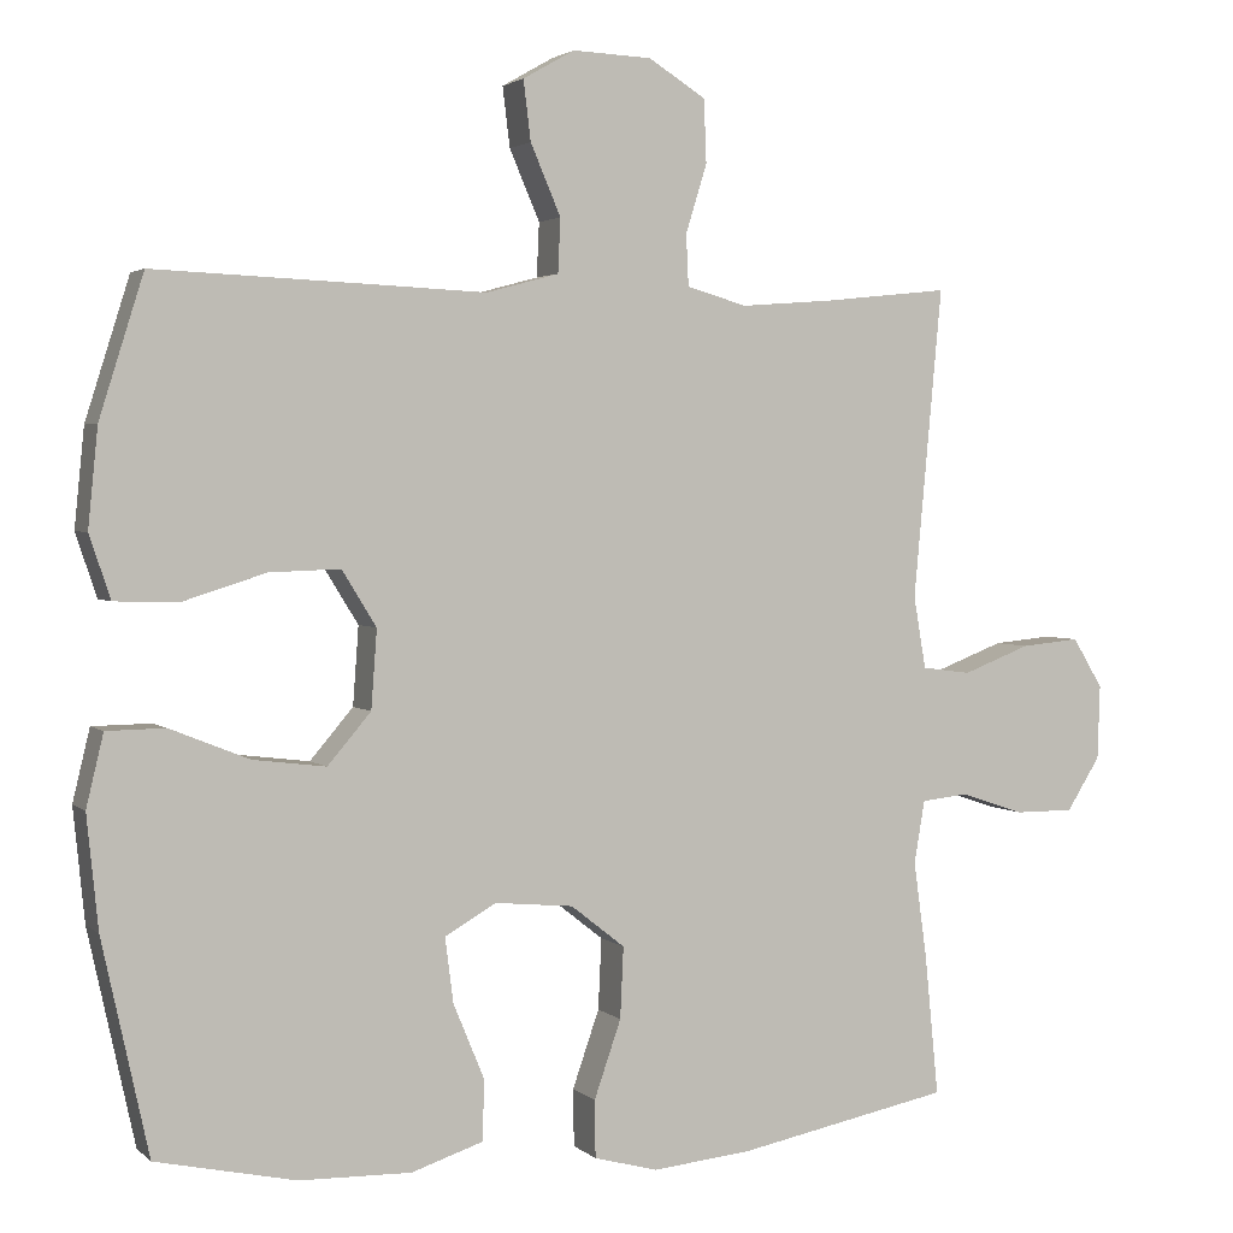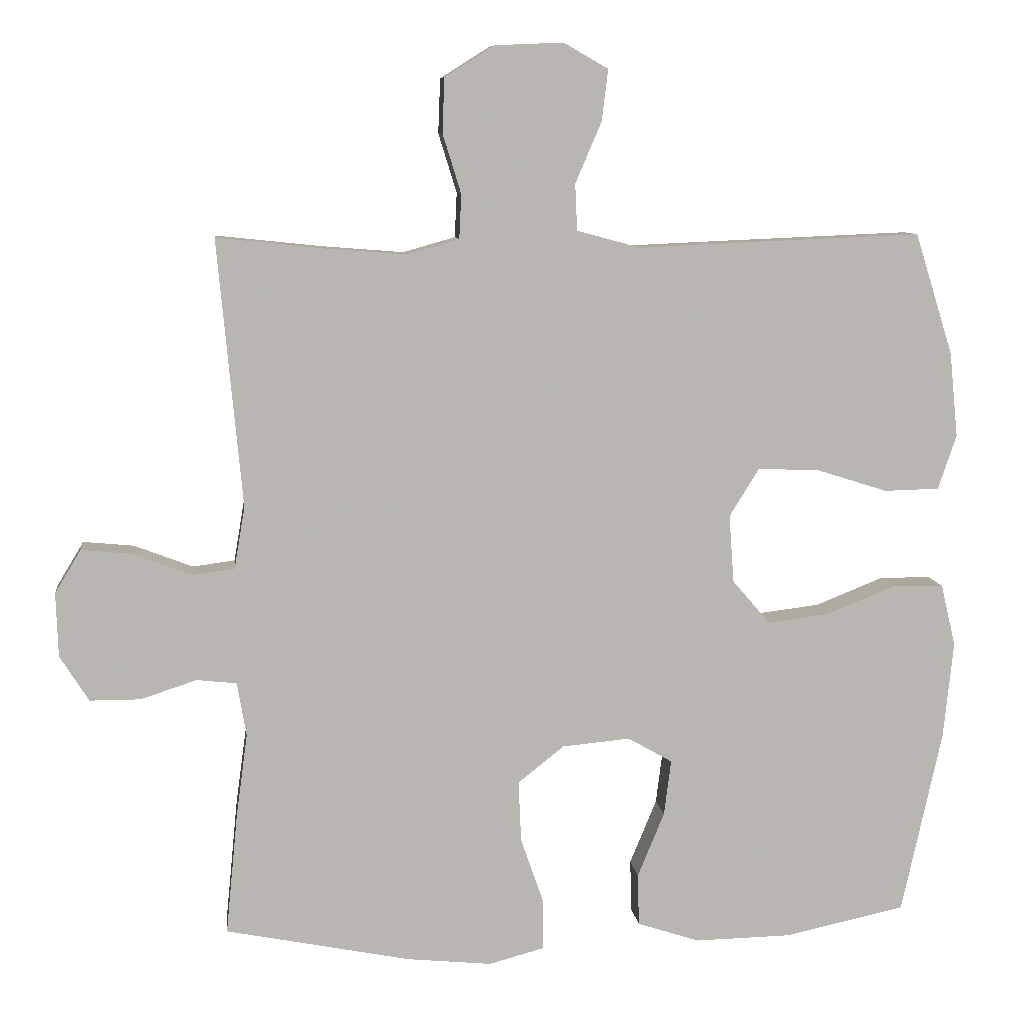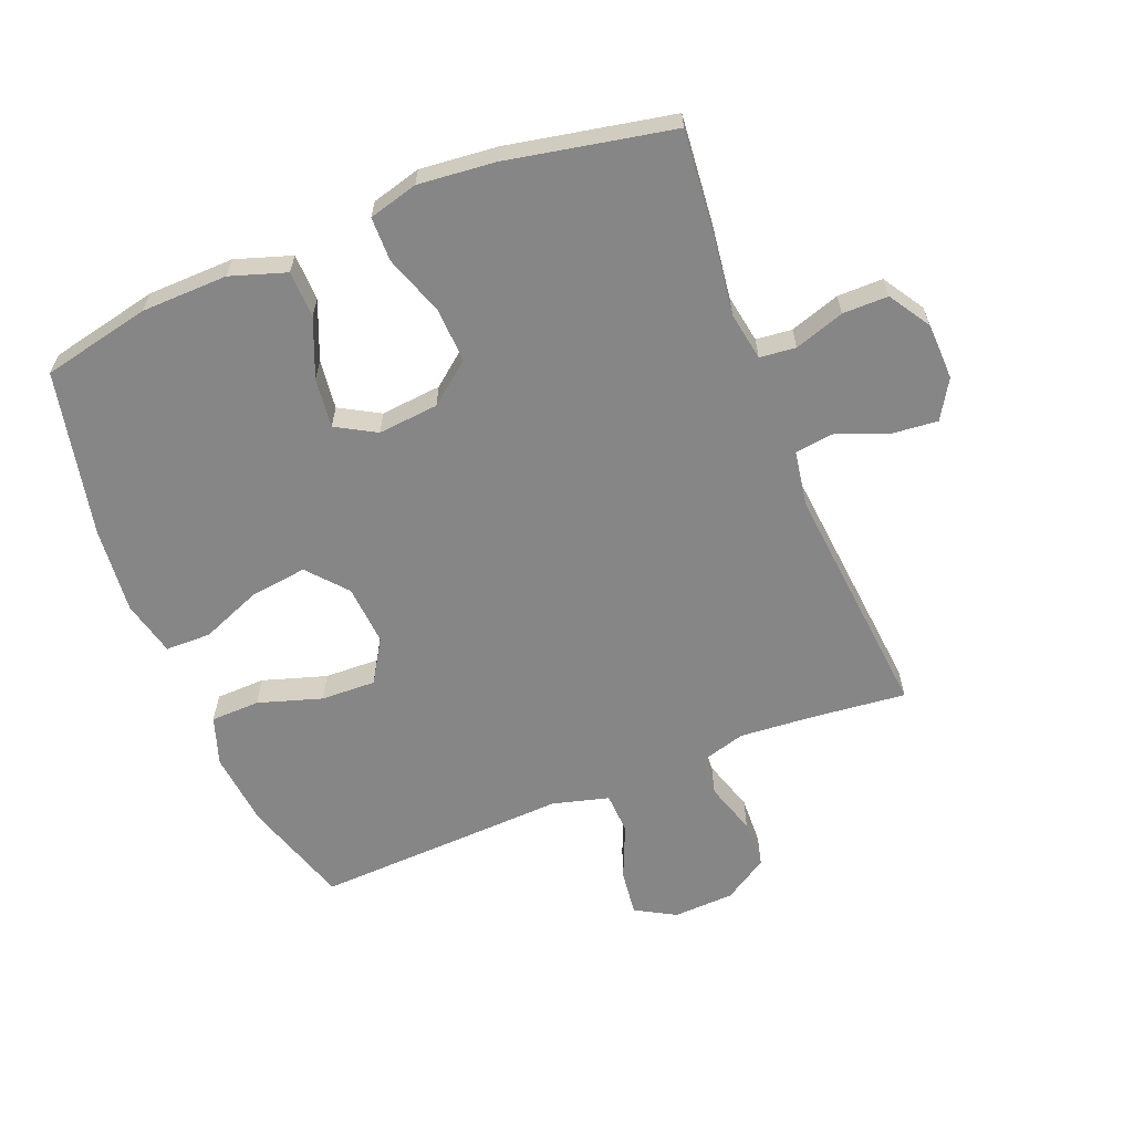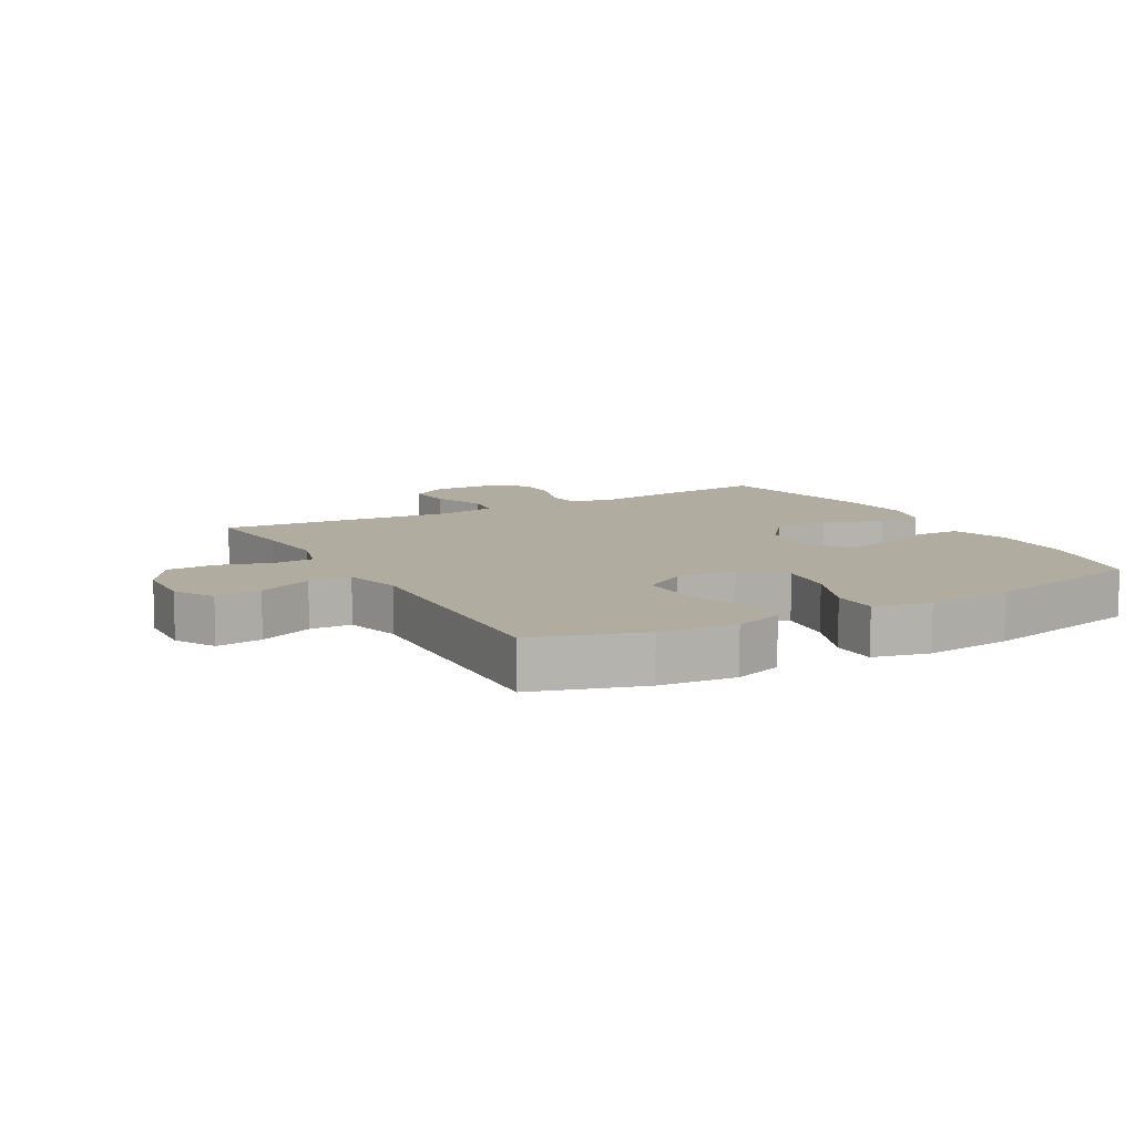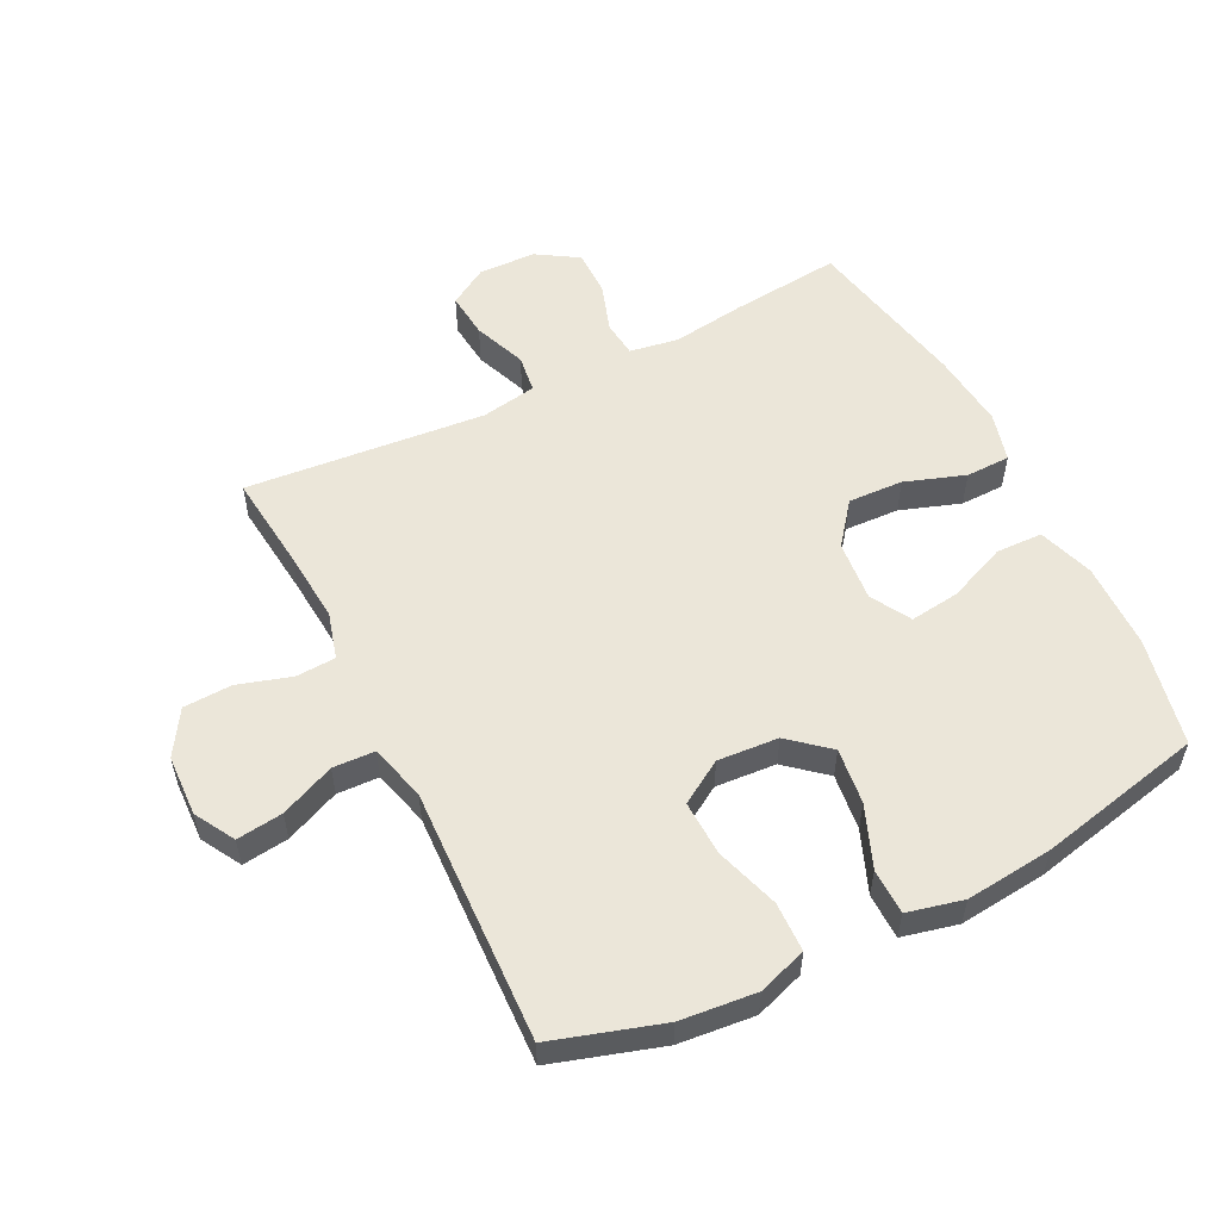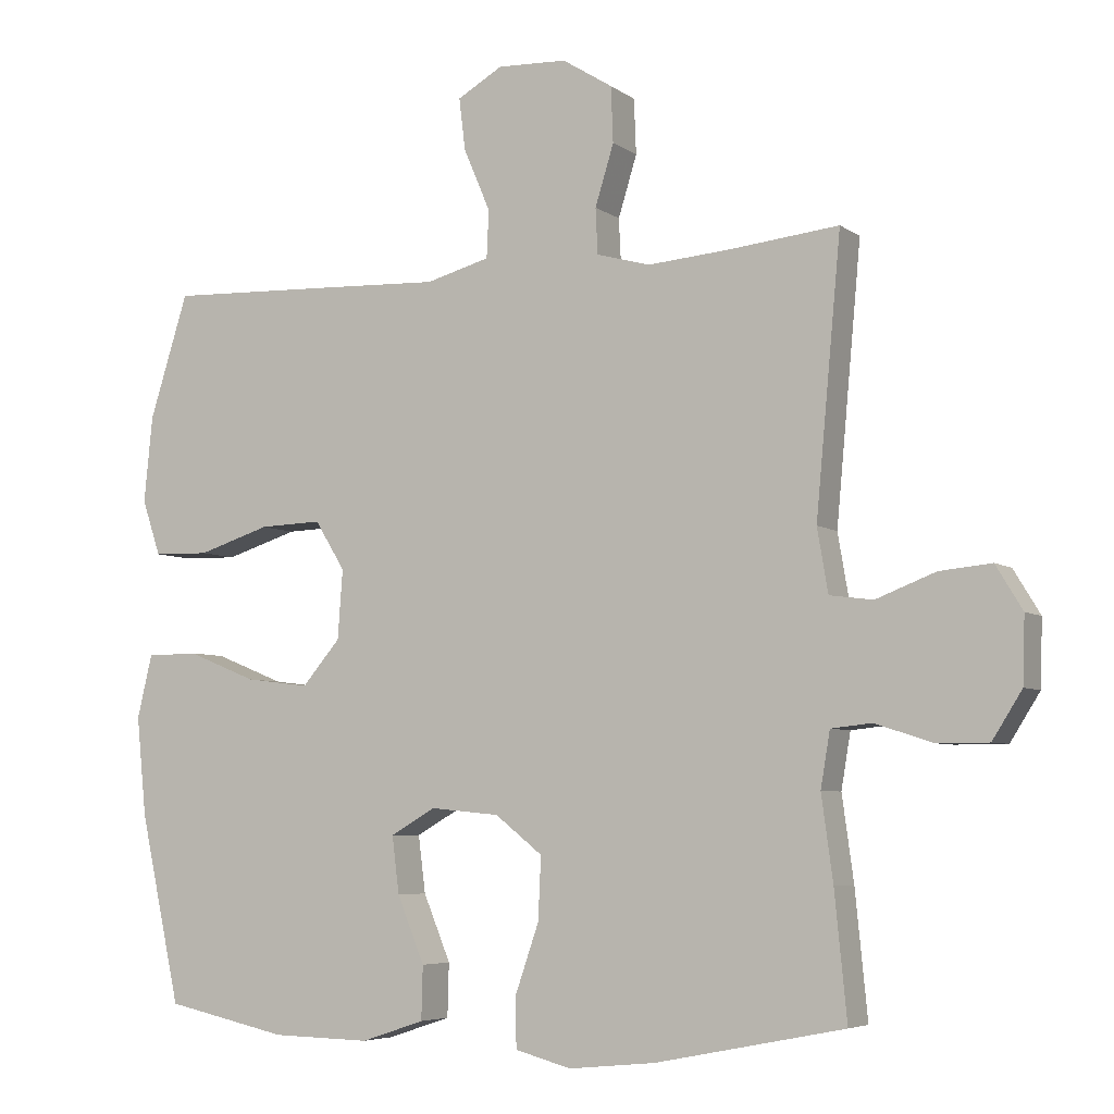
<metadata>
{"format":"obj","ext":"obj","renderer":"f3d","projection":"perspective","resolution":1024,"background":"white","views":[{"elev":2.6,"azim":157.6,"up":"+Z"},{"elev":8.7,"azim":-6.5,"up":"+Z"},{"elev":-62.0,"azim":-158.1,"up":"+Y"},{"elev":10.1,"azim":60.8,"up":"+Y"},{"elev":55.2,"azim":63.3,"up":"+Y"},{"elev":-5.6,"azim":-152.6,"up":"+Z"}]}
</metadata>
<code>
v 0.5 0.07 -0.5
v 0.329 0.07 -0.537
v 0.192 0.07 -0.54
v 0.104 0.07 -0.511
v 0.102 0.07 -0.437
v 0.14 0.07 -0.345
v 0.15 0.07 -0.266
v 0.087 0.07 -0.23
v -0.009 0.07 -0.239
v -0.075 0.07 -0.291
v -0.071 0.07 -0.378
v -0.038 0.07 -0.473
v -0.039 0.07 -0.543
v -0.117 0.07 -0.564
v -0.238 0.07 -0.552
v -0.5 0.07 -0.5
v -0.483 0.07 -0.327
v -0.467 0.07 -0.21
v -0.48 0.07 -0.133
v -0.537 0.07 -0.127
v -0.616 0.07 -0.153
v -0.688 0.07 -0.153
v -0.729 0.07 -0.088
v -0.732 0.07 0.003
v -0.695 0.07 0.064
v -0.623 0.07 0.057
v -0.54 0.07 0.025
v -0.48 0.07 0.033
v -0.465 0.07 0.121
v -0.5 0.07 0.5
v -0.348 0.07 0.484
v -0.233 0.07 0.475
v -0.159 0.07 0.496
v -0.156 0.07 0.559
v -0.182 0.07 0.643
v -0.179 0.07 0.72
v -0.109 0.07 0.764
v -0.012 0.07 0.768
v 0.051 0.07 0.732
v 0.042 0.07 0.659
v 0.005 0.07 0.573
v 0.008 0.07 0.507
v 0.097 0.07 0.483
v 0.233 0.07 0.489
v 0.5 0.07 0.5
v 0.554 0.07 0.328
v 0.566 0.07 0.208
v 0.54 0.07 0.131
v 0.462 0.07 0.129
v 0.361 0.07 0.161
v 0.274 0.07 0.164
v 0.232 0.07 0.096
v 0.239 0.07 0
v 0.292 0.07 -0.062
v 0.381 0.07 -0.051
v 0.478 0.07 -0.012
v 0.55 0.07 -0.013
v 0.571 0.07 -0.101
v 0.557 0.07 -0.239
v 0.5 0 -0.5
v 0.329 0 -0.537
v 0.192 0 -0.54
v 0.104 0 -0.511
v 0.102 0 -0.437
v 0.14 0 -0.345
v 0.15 0 -0.266
v 0.087 0 -0.23
v -0.009 0 -0.239
v -0.075 0 -0.291
v -0.071 0 -0.378
v -0.038 0 -0.473
v -0.039 0 -0.543
v -0.117 0 -0.564
v -0.238 0 -0.552
v -0.5 0 -0.5
v -0.483 0 -0.327
v -0.467 0 -0.21
v -0.48 0 -0.133
v -0.537 0 -0.127
v -0.616 0 -0.153
v -0.688 0 -0.153
v -0.729 0 -0.088
v -0.732 0 0.003
v -0.695 0 0.064
v -0.623 0 0.057
v -0.54 0 0.025
v -0.48 0 0.033
v -0.465 0 0.121
v -0.5 0 0.5
v -0.348 0 0.484
v -0.233 0 0.475
v -0.159 0 0.496
v -0.156 0 0.559
v -0.182 0 0.643
v -0.179 0 0.72
v -0.109 0 0.764
v -0.012 0 0.768
v 0.051 0 0.732
v 0.042 0 0.659
v 0.005 0 0.573
v 0.008 0 0.507
v 0.097 0 0.483
v 0.233 0 0.489
v 0.5 0 0.5
v 0.554 0 0.328
v 0.566 0 0.208
v 0.54 0 0.131
v 0.462 0 0.129
v 0.361 0 0.161
v 0.274 0 0.164
v 0.232 0 0.096
v 0.239 0 0
v 0.292 0 -0.062
v 0.381 0 -0.051
v 0.478 0 -0.012
v 0.55 0 -0.013
v 0.571 0 -0.101
v 0.557 0 -0.239
f 4 5 6
f 3 4 6
f 2 3 6
f 1 2 6
f 59 1 6
f 58 59 6
f 57 58 6
f 56 57 6
f 55 56 6
f 54 55 6 7
f 53 54 7 8
f 52 53 8 9
f 51 52 9 10
f 48 49 50
f 47 48 50
f 46 47 50
f 45 46 50
f 44 45 50
f 43 44 50
f 42 43 50 51
f 39 40 41
f 38 39 41
f 37 38 41
f 36 37 41
f 35 36 41
f 34 35 41
f 33 34 41 42
f 42 51 10
f 33 42 10
f 32 33 10
f 29 30 31
f 32 10 11
f 31 32 11
f 29 31 11
f 28 29 11
f 25 26 27
f 24 25 27
f 23 24 27
f 22 23 27
f 21 22 27
f 20 21 27
f 19 20 27 28
f 16 17 18
f 15 16 18
f 14 15 18
f 13 14 18
f 12 13 18
f 11 12 18
f 11 18 19 28
f 65 64 63
f 65 63 62
f 65 62 61
f 65 61 60
f 65 60 118
f 65 118 117
f 65 117 116
f 65 116 115
f 65 115 114
f 66 65 114 113
f 67 66 113 112
f 68 67 112 111
f 69 68 111 110
f 109 108 107
f 109 107 106
f 109 106 105
f 109 105 104
f 109 104 103
f 109 103 102
f 110 109 102 101
f 100 99 98
f 100 98 97
f 100 97 96
f 100 96 95
f 100 95 94
f 100 94 93
f 101 100 93 92
f 69 110 101
f 69 101 92
f 69 92 91
f 90 89 88
f 70 69 91
f 70 91 90
f 70 90 88
f 70 88 87
f 86 85 84
f 86 84 83
f 86 83 82
f 86 82 81
f 86 81 80
f 86 80 79
f 87 86 79 78
f 77 76 75
f 77 75 74
f 77 74 73
f 77 73 72
f 77 72 71
f 77 71 70
f 87 78 77 70
f 1 60 61 2
f 2 61 62 3
f 3 62 63 4
f 4 63 64 5
f 5 64 65 6
f 6 65 66 7
f 7 66 67 8
f 8 67 68 9
f 9 68 69 10
f 10 69 70 11
f 11 70 71 12
f 12 71 72 13
f 13 72 73 14
f 14 73 74 15
f 15 74 75 16
f 16 75 76 17
f 17 76 77 18
f 18 77 78 19
f 19 78 79 20
f 20 79 80 21
f 21 80 81 22
f 22 81 82 23
f 23 82 83 24
f 24 83 84 25
f 25 84 85 26
f 26 85 86 27
f 27 86 87 28
f 28 87 88 29
f 29 88 89 30
f 30 89 90 31
f 31 90 91 32
f 32 91 92 33
f 33 92 93 34
f 34 93 94 35
f 35 94 95 36
f 36 95 96 37
f 37 96 97 38
f 38 97 98 39
f 39 98 99 40
f 40 99 100 41
f 41 100 101 42
f 42 101 102 43
f 43 102 103 44
f 44 103 104 45
f 45 104 105 46
f 46 105 106 47
f 47 106 107 48
f 48 107 108 49
f 49 108 109 50
f 50 109 110 51
f 51 110 111 52
f 52 111 112 53
f 53 112 113 54
f 54 113 114 55
f 55 114 115 56
f 56 115 116 57
f 57 116 117 58
f 58 117 118 59
f 59 118 60 1

</code>
